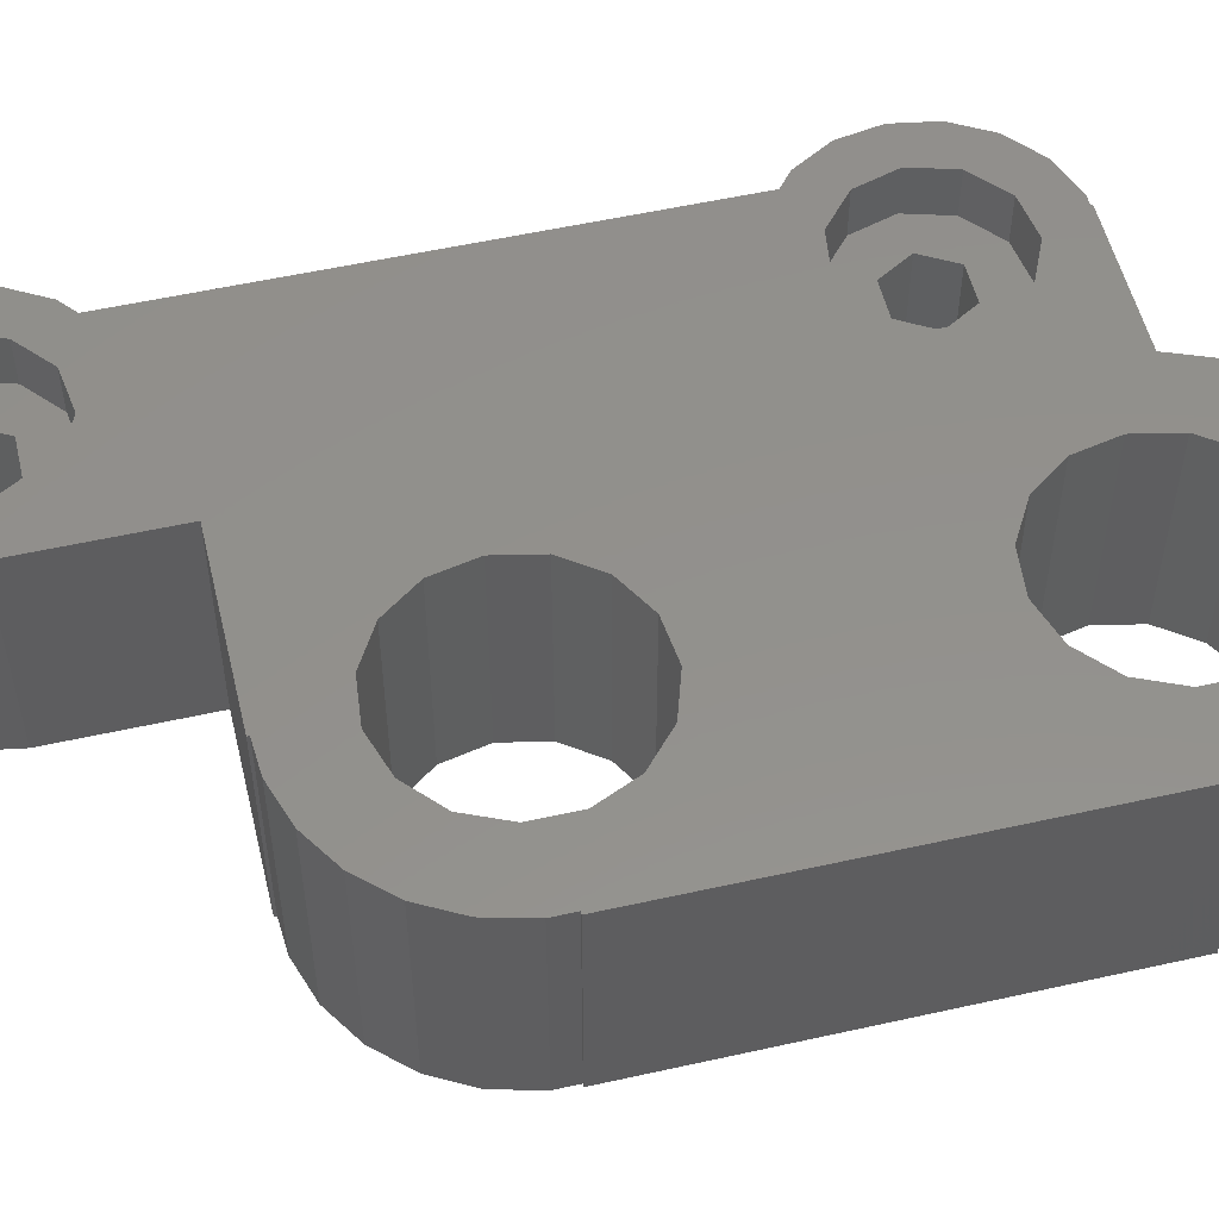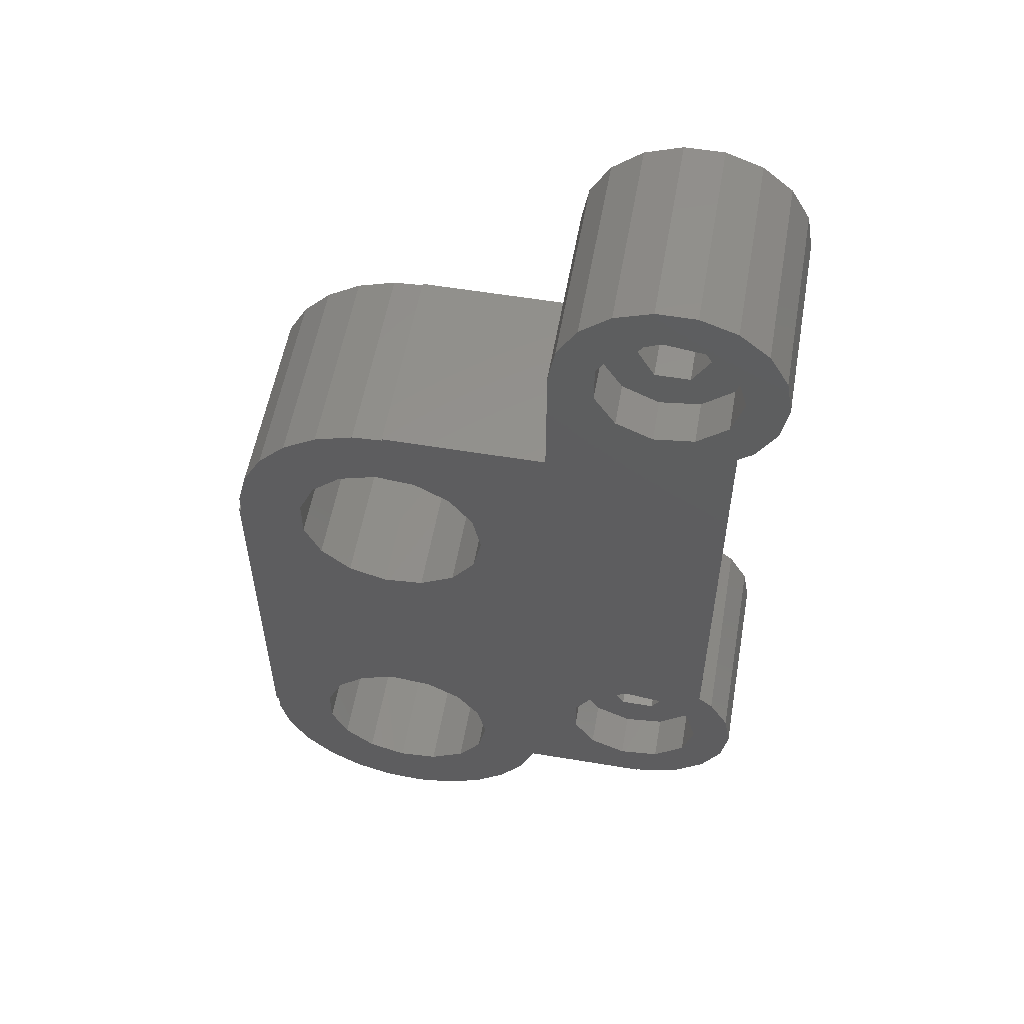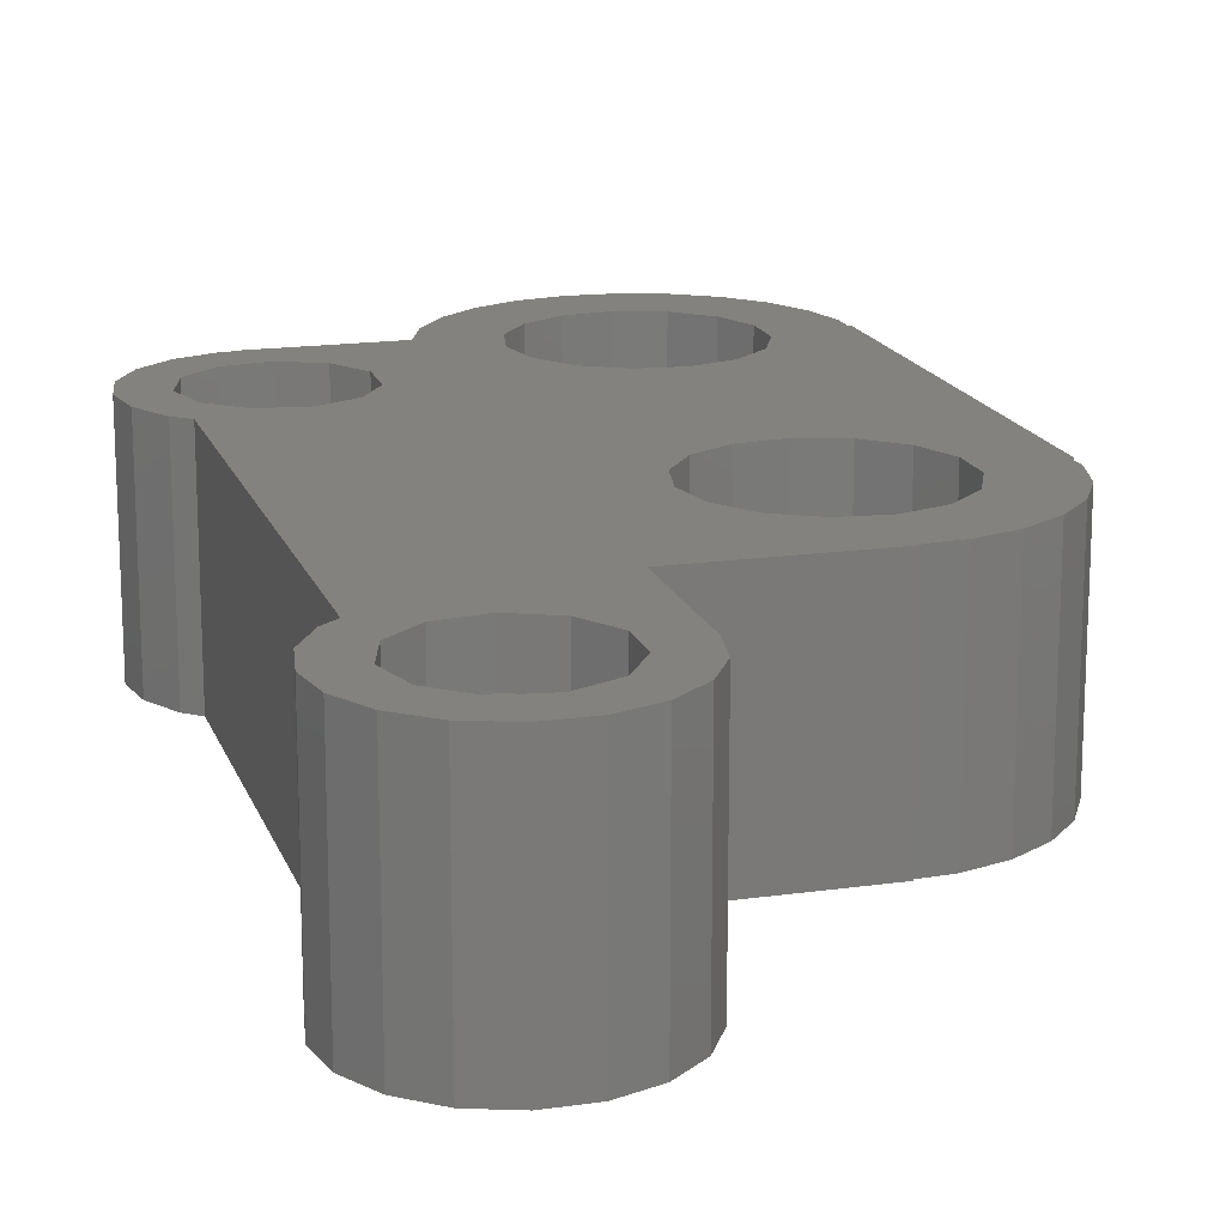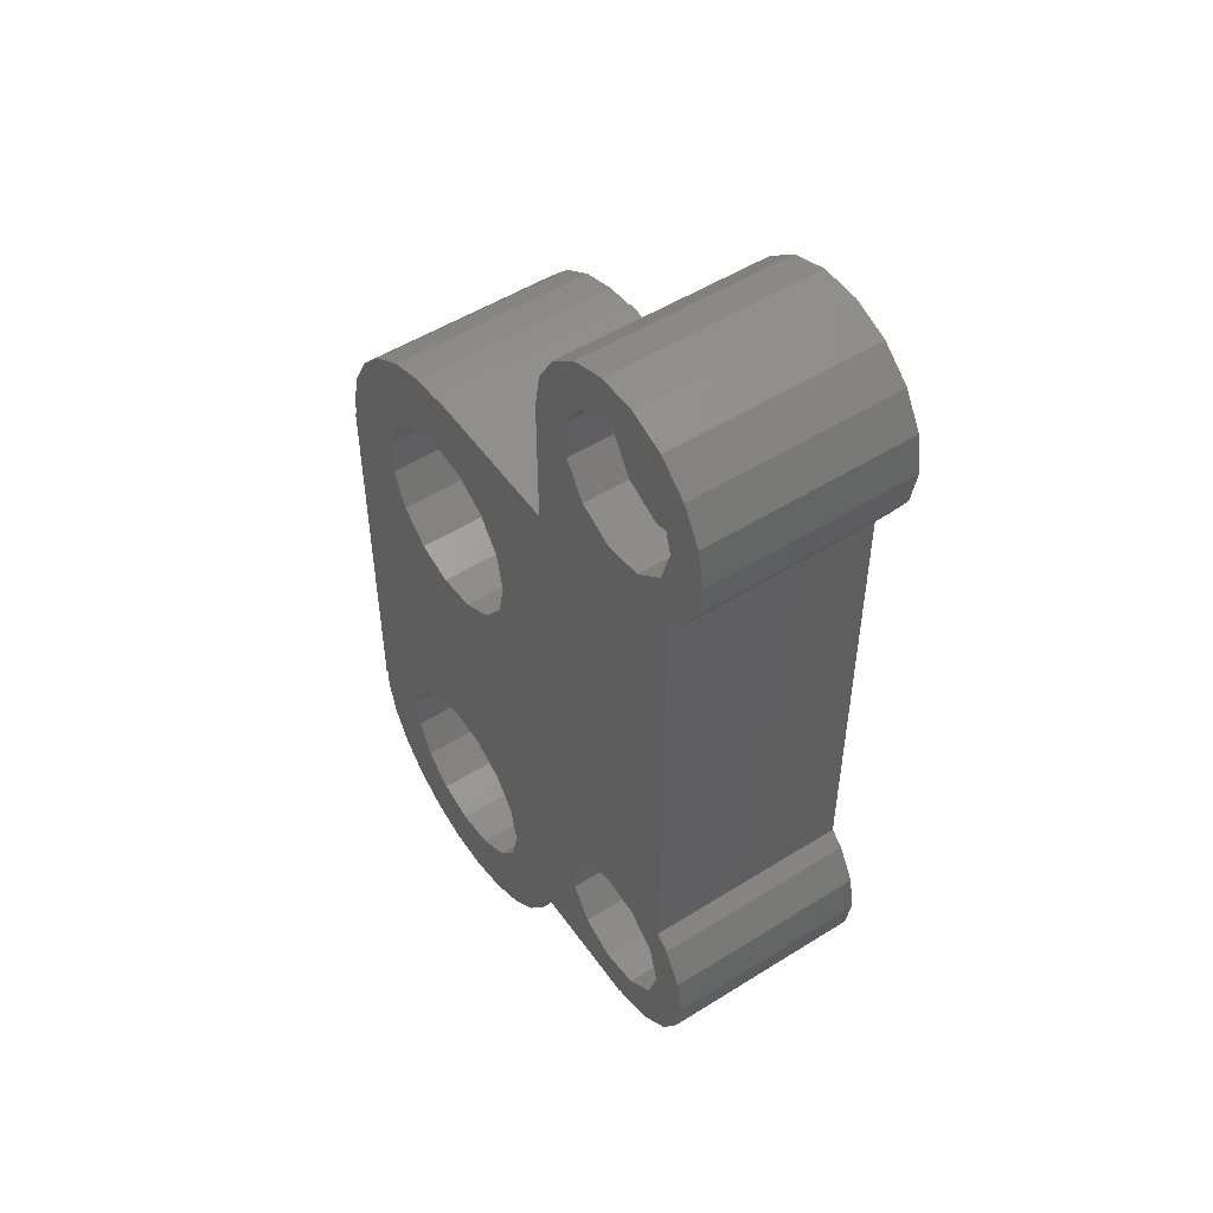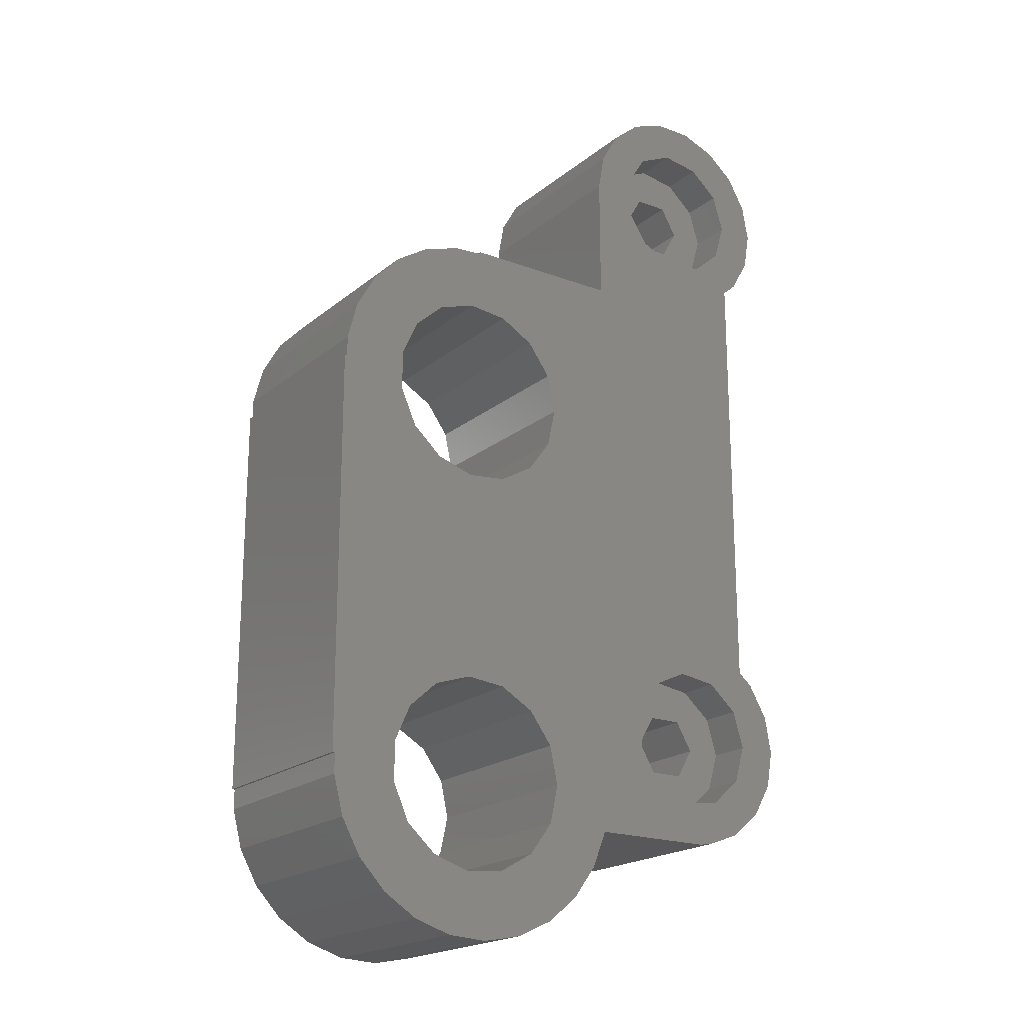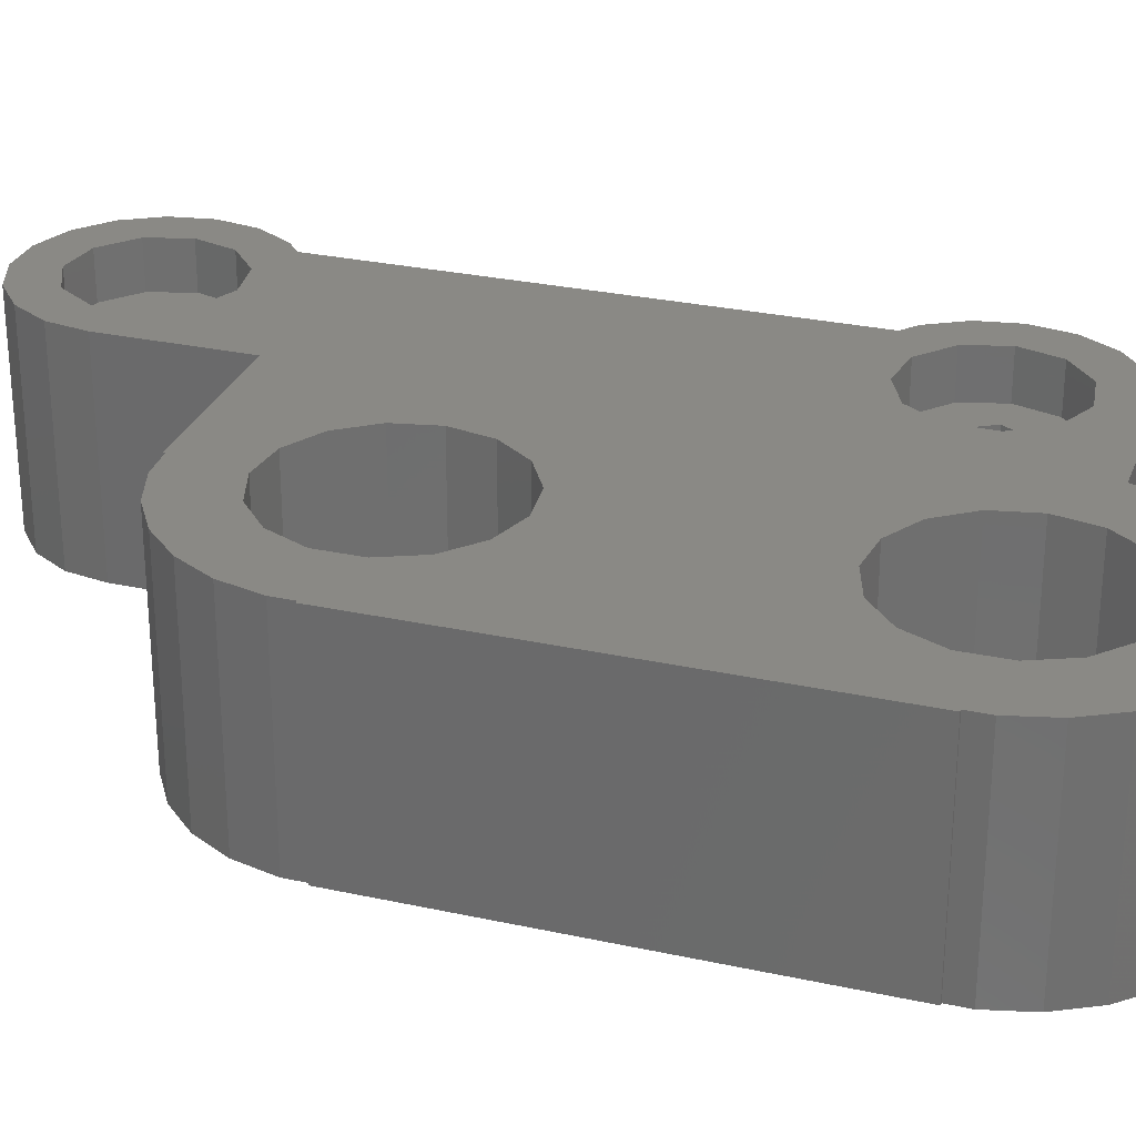
<metadata>
{"format":"stl","ext":"stl","renderer":"f3d","projection":"perspective","resolution":1024,"background":"white","views":[{"elev":54.0,"azim":-103.4,"up":"+Z"},{"elev":55.6,"azim":10.0,"up":"+Y"},{"elev":16.8,"azim":163.9,"up":"+Z"},{"elev":51.5,"azim":55.8,"up":"+Y"},{"elev":-19.9,"azim":-34.7,"up":"+Y"},{"elev":28.1,"azim":-71.6,"up":"+Z"}]}
</metadata>
<code>
# stl→obj: 224 verts, 460 faces
v -8 10 0
v -8 10 10
v -8 30 0
v -8 30 10
v -7.875 10 0
v -7.875 10 10
v -7.875 30 0
v -7.875 30.99 0
v -7.38 32.92 0
v -6.422 34.67 0
v -5.06 36.12 0
v -4.658 30.99 0
v -3.38 37.18 0
v -3.853 32.8 0
v -1.487 37.8 0
v 0 37.89 0
v 0 38 0
v 8 38 0
v 8 44.5 0
v 8.332 46.38 0
v 9.287 48.04 0
v 10.75 49.26 0
v 12.54 49.92 0
v 14.46 49.92 0
v 12.65 45.97 0
v 16.25 49.26 0
v 15.2 44.5 0
v 17.71 48.04 0
v 4.351 28.06 0
v 18.67 46.38 0
v 19 44.5 0
v 18.67 42.62 0
v 17 40.37 0
v 17.71 40.96 0
v 15.2 13.5 0
v 19 13.5 0
v 14.35 12.03 0
v -4.658 9.01 0
v -4.658 10.99 0
v 14.35 14.97 0
v 17.71 17.04 0
v 18.67 15.38 0
v 12.65 43.03 0
v 4.351 31.94 0
v 18.67 11.62 0
v 4.763 10 0
v 17.71 9.965 0
v 17 17.63 0
v 3.187 13.54 0
v 1.472 14.53 0
v -0.4978 14.74 0
v -2.381 14.12 0
v 4.351 11.94 0
v 12.65 12.03 0
v 16.25 8.737 0
v 14.46 8.084 0
v 14 8.084 0
v 14.35 45.97 0
v 4.351 8.063 0
v 6.956 6.176 0
v 3.187 6.461 0
v 12.65 14.97 0
v 1.472 5.471 0
v 4.253 3.298 0
v -0.4978 5.264 0
v 2.453 2.451 0
v 0.4984 2.078 0
v -2.381 5.876 0
v 5.786 4.566 0
v 14 8 0
v 7.678 8 0
v -4.658 29.01 0
v 14.35 43.03 0
v 4.763 30 0
v -3.853 12.8 0
v -3.853 27.2 0
v -2.381 34.12 0
v 11.8 13.5 0
v -2.381 25.88 0
v 3.187 33.54 0
v 1.472 25.47 0
v -0.4978 25.26 0
v -0.4978 34.74 0
v 3.187 26.46 0
v 1.472 34.53 0
v 11.8 44.5 0
v -3.853 7.201 0
v -1.487 2.203 0
v -3.38 2.818 0
v -5.06 3.884 0
v -6.422 5.334 0
v -7.38 7.078 0
v -7.875 9.005 0
v -7.875 30 10
v 7.678 8 10
v 14 8 10
v -7.38 7.078 10
v -7.875 9.005 10
v -6.422 5.334 10
v -5.06 3.884 10
v -0.4978 5.264 10
v -2.381 5.876 10
v -1.487 2.203 10
v 13 16.96 10
v 14.95 16.68 10
v 1.472 25.47 10
v -0.4978 14.74 10
v 1.472 14.53 10
v 4.351 8.063 10
v 3.187 6.461 10
v 5.786 4.566 10
v 3.187 13.54 10
v 10.14 12.51 10
v 10.14 14.49 10
v 11.21 16.15 10
v -2.381 25.88 10
v -4.658 9.01 10
v -4.658 10.99 10
v -0.4978 25.26 10
v 11.21 47.15 10
v 13 47.96 10
v 14.46 49.92 10
v -4.658 30.99 10
v -3.853 32.8 10
v -7.875 30.99 10
v -3.853 7.201 10
v -3.38 2.818 10
v -3.853 27.2 10
v 8 38 10
v 0 38 10
v 0 37.89 10
v -0.4978 34.74 10
v 1.472 34.53 10
v 16.44 15.39 10
v 17 13.5 10
v 19 13.5 10
v -5.06 36.12 10
v -6.422 34.67 10
v 12.54 49.92 10
v 10.75 49.26 10
v 8.332 46.38 10
v 8 44.5 10
v -3.38 37.18 10
v -2.381 34.12 10
v 16.44 11.61 10
v 18.67 11.62 10
v 17.71 17.04 10
v 17 17.63 10
v 0.4984 2.078 10
v 1.472 5.471 10
v 4.253 3.298 10
v 4.351 11.94 10
v 4.763 10 10
v 6.956 6.176 10
v 2.453 2.451 10
v -3.853 12.8 10
v -2.381 14.12 10
v 18.67 15.38 10
v -4.658 29.01 10
v 17.71 40.96 10
v 18.67 42.62 10
v -1.487 37.8 10
v 3.187 26.46 10
v 17 40.37 10
v 4.351 31.94 10
v 4.763 30 10
v 4.351 28.06 10
v 3.187 33.54 10
v 17 44.5 10
v 16.44 42.61 10
v 19 44.5 10
v 11.21 10.85 10
v 13 10.04 10
v 14 8.084 10
v 14.46 8.084 10
v 14.95 10.32 10
v 17.71 9.965 10
v 16.25 8.737 10
v 14.95 47.68 10
v 16.25 49.26 10
v 16.44 46.39 10
v 18.67 46.38 10
v 17.71 48.04 10
v 14.95 41.32 10
v 13 41.04 10
v -7.38 32.92 10
v 9.287 48.04 10
v 10.14 45.49 10
v 10.14 43.51 10
v 11.21 41.85 10
v 11.8 13.5 7.8
v 12.65 12.03 7.8
v 12.65 14.97 7.8
v 14.35 14.97 7.8
v 15.2 13.5 7.8
v 14.35 12.03 7.8
v 11.8 44.5 7.8
v 12.65 43.03 7.8
v 12.65 45.97 7.8
v 14.35 45.97 7.8
v 15.2 44.5 7.8
v 14.35 43.03 7.8
v 10.14 14.49 7.8
v 10.14 12.51 7.8
v 11.21 10.85 7.8
v 13 10.04 7.8
v 14.95 10.32 7.8
v 16.44 11.61 7.8
v 17 13.5 7.8
v 16.44 15.39 7.8
v 14.95 16.68 7.8
v 13 16.96 7.8
v 11.21 16.15 7.8
v 10.14 45.49 7.8
v 10.14 43.51 7.8
v 11.21 41.85 7.8
v 13 41.04 7.8
v 14.95 41.32 7.8
v 16.44 42.61 7.8
v 17 44.5 7.8
v 16.44 46.39 7.8
v 14.95 47.68 7.8
v 13 47.96 7.8
v 11.21 47.15 7.8
f 1 2 3
f 3 2 4
f 2 1 5
f 6 2 5
f 1 3 5
f 5 3 7
f 7 8 9
f 7 9 5
f 5 9 10
f 5 10 11
f 12 11 13
f 14 13 15
f 16 17 18
f 19 20 18
f 18 20 21
f 18 21 22
f 18 22 23
f 18 23 24
f 25 24 26
f 27 26 28
f 29 28 30
f 5 30 31
f 5 31 32
f 33 32 34
f 5 32 33
f 35 36 37
f 38 5 39
f 40 41 42
f 43 44 18
f 37 36 45
f 46 45 47
f 48 49 50
f 48 50 51
f 52 5 33
f 51 52 33
f 48 51 33
f 49 48 41
f 53 54 45
f 40 42 35
f 46 55 56
f 46 56 57
f 25 26 58
f 59 60 61
f 49 41 62
f 63 64 65
f 53 45 46
f 66 67 68
f 64 66 65
f 69 64 63
f 46 47 55
f 60 69 61
f 46 57 70
f 71 60 59
f 72 5 12
f 12 13 14
f 27 28 73
f 74 73 29
f 5 52 75
f 5 75 39
f 5 11 12
f 76 5 72
f 14 15 77
f 78 49 62
f 79 5 76
f 80 18 44
f 77 15 16
f 81 5 82
f 77 16 83
f 79 82 5
f 84 5 81
f 73 28 29
f 5 29 30
f 29 5 84
f 16 18 80
f 16 80 85
f 16 85 83
f 43 74 44
f 78 53 49
f 54 53 78
f 35 42 36
f 54 37 45
f 43 18 86
f 62 41 40
f 18 24 86
f 73 74 43
f 58 26 27
f 86 24 25
f 46 71 59
f 61 69 63
f 87 5 38
f 46 70 71
f 68 5 87
f 65 66 68
f 5 68 67
f 5 67 88
f 5 88 89
f 5 89 90
f 5 90 91
f 5 91 92
f 5 92 93
f 3 4 7
f 7 4 94
f 95 96 4
f 4 2 6
f 97 4 6
f 98 97 6
f 97 99 4
f 99 100 4
f 101 102 103
f 104 105 106
f 107 108 4
f 109 110 111
f 112 95 4
f 113 114 4
f 114 115 116
f 117 118 4
f 114 116 4
f 115 104 119
f 120 121 122
f 123 124 125
f 123 125 94
f 126 117 127
f 128 94 4
f 129 130 131
f 132 133 129
f 134 135 136
f 125 137 138
f 139 140 141
f 122 139 142
f 125 143 137
f 129 144 132
f 135 145 146
f 100 117 4
f 100 127 117
f 106 147 148
f 102 126 103
f 101 103 149
f 110 150 151
f 152 95 112
f 153 109 154
f 154 95 152
f 152 153 154
f 150 101 149
f 111 154 109
f 150 149 155
f 151 111 110
f 108 112 4
f 155 151 150
f 156 157 4
f 106 158 147
f 118 156 4
f 127 103 126
f 159 123 94
f 116 128 4
f 133 160 161
f 125 162 143
f 125 144 131
f 157 107 4
f 161 129 133
f 163 106 148
f 148 164 165
f 148 165 166
f 148 166 167
f 106 105 158
f 148 167 163
f 168 165 164
f 169 170 171
f 115 119 116
f 104 106 119
f 172 113 4
f 173 174 175
f 136 158 105
f 136 105 134
f 145 176 177
f 146 136 135
f 176 173 178
f 177 146 145
f 173 172 174
f 178 177 176
f 121 179 180
f 175 178 173
f 96 172 4
f 96 174 172
f 133 164 160
f 122 142 120
f 181 169 182
f 180 122 121
f 183 180 179
f 133 168 164
f 182 183 181
f 129 131 144
f 171 182 169
f 161 171 170
f 161 184 129
f 161 170 184
f 184 185 129
f 125 131 162
f 125 124 144
f 125 138 186
f 187 141 140
f 141 142 139
f 128 159 94
f 142 188 120
f 179 181 183
f 142 189 188
f 142 190 189
f 190 129 185
f 142 129 190
f 93 98 5
f 5 98 6
f 93 92 98
f 98 92 97
f 92 91 97
f 97 91 99
f 91 90 99
f 99 90 100
f 100 90 89
f 127 100 89
f 127 89 88
f 103 127 88
f 103 88 67
f 149 103 67
f 149 67 66
f 155 149 66
f 155 66 64
f 151 155 64
f 151 64 69
f 111 151 69
f 111 69 60
f 154 111 60
f 154 60 71
f 95 154 71
f 95 71 70
f 96 95 70
f 96 70 57
f 174 96 57
f 174 57 56
f 175 174 56
f 175 56 55
f 178 175 55
f 178 55 47
f 177 178 47
f 177 47 45
f 146 177 45
f 146 45 36
f 136 146 36
f 36 42 158
f 136 36 158
f 42 41 147
f 158 42 147
f 48 148 41
f 41 148 147
f 148 48 33
f 164 148 33
f 164 33 34
f 160 164 34
f 160 34 32
f 161 160 32
f 161 32 31
f 171 161 31
f 31 30 182
f 171 31 182
f 30 28 183
f 182 30 183
f 26 180 28
f 28 180 183
f 24 122 26
f 26 122 180
f 23 139 24
f 24 139 122
f 22 140 23
f 23 140 139
f 21 187 22
f 22 187 140
f 20 141 21
f 21 141 187
f 19 142 20
f 20 142 141
f 18 129 19
f 19 129 142
f 17 130 18
f 18 130 129
f 16 131 17
f 17 131 130
f 15 162 16
f 16 162 131
f 13 143 15
f 15 143 162
f 11 137 13
f 13 137 143
f 10 138 11
f 11 138 137
f 9 186 10
f 10 186 138
f 8 125 9
f 9 125 186
f 7 94 8
f 8 94 125
f 75 156 118
f 39 75 118
f 39 118 117
f 38 39 117
f 52 157 156
f 75 52 156
f 51 107 157
f 52 51 157
f 50 108 107
f 51 50 107
f 49 112 108
f 50 49 108
f 152 112 53
f 53 112 49
f 153 152 46
f 46 152 53
f 153 46 109
f 109 46 59
f 109 59 110
f 110 59 61
f 110 61 150
f 150 61 63
f 150 63 101
f 101 63 65
f 101 65 102
f 102 65 68
f 102 68 126
f 126 68 87
f 117 126 87
f 38 117 87
f 14 124 123
f 12 14 123
f 12 123 159
f 72 12 159
f 77 144 124
f 14 77 124
f 83 132 144
f 77 83 144
f 85 133 132
f 83 85 132
f 80 168 133
f 85 80 133
f 165 168 44
f 44 168 80
f 166 165 74
f 74 165 44
f 166 74 167
f 167 74 29
f 167 29 163
f 163 29 84
f 163 84 106
f 106 84 81
f 106 81 119
f 119 81 82
f 119 82 116
f 116 82 79
f 116 79 128
f 128 79 76
f 159 128 76
f 72 159 76
f 191 192 54
f 78 191 54
f 62 193 191
f 78 62 191
f 40 194 193
f 62 40 193
f 195 194 35
f 35 194 40
f 195 35 196
f 196 35 37
f 196 37 192
f 192 37 54
f 197 198 43
f 86 197 43
f 25 199 197
f 86 25 197
f 58 200 199
f 25 58 199
f 201 200 27
f 27 200 58
f 201 27 202
f 202 27 73
f 202 73 198
f 198 73 43
f 203 114 113
f 204 203 113
f 113 172 205
f 204 113 205
f 173 206 172
f 172 206 205
f 176 207 173
f 173 207 206
f 145 208 176
f 176 208 207
f 135 209 145
f 145 209 208
f 135 134 209
f 209 134 210
f 210 134 105
f 211 210 105
f 211 105 104
f 212 211 104
f 212 104 115
f 213 212 115
f 213 115 114
f 203 213 114
f 214 188 189
f 215 214 189
f 189 190 216
f 215 189 216
f 185 217 190
f 190 217 216
f 184 218 185
f 185 218 217
f 170 219 184
f 184 219 218
f 169 220 170
f 170 220 219
f 169 181 220
f 220 181 221
f 221 181 179
f 222 221 179
f 222 179 121
f 223 222 121
f 223 121 120
f 224 223 120
f 224 120 188
f 214 224 188
f 205 206 207
f 196 205 208
f 208 205 207
f 196 192 205
f 194 195 210
f 203 205 213
f 204 205 203
f 213 191 212
f 213 205 191
f 212 193 211
f 193 194 211
f 211 194 210
f 210 195 209
f 209 196 208
f 191 193 212
f 195 196 209
f 192 191 205
f 216 217 218
f 202 216 219
f 219 216 218
f 202 198 216
f 200 201 221
f 214 216 224
f 215 216 214
f 224 197 223
f 224 216 197
f 223 199 222
f 199 200 222
f 222 200 221
f 221 201 220
f 220 202 219
f 197 199 223
f 201 202 220
f 198 197 216

</code>
